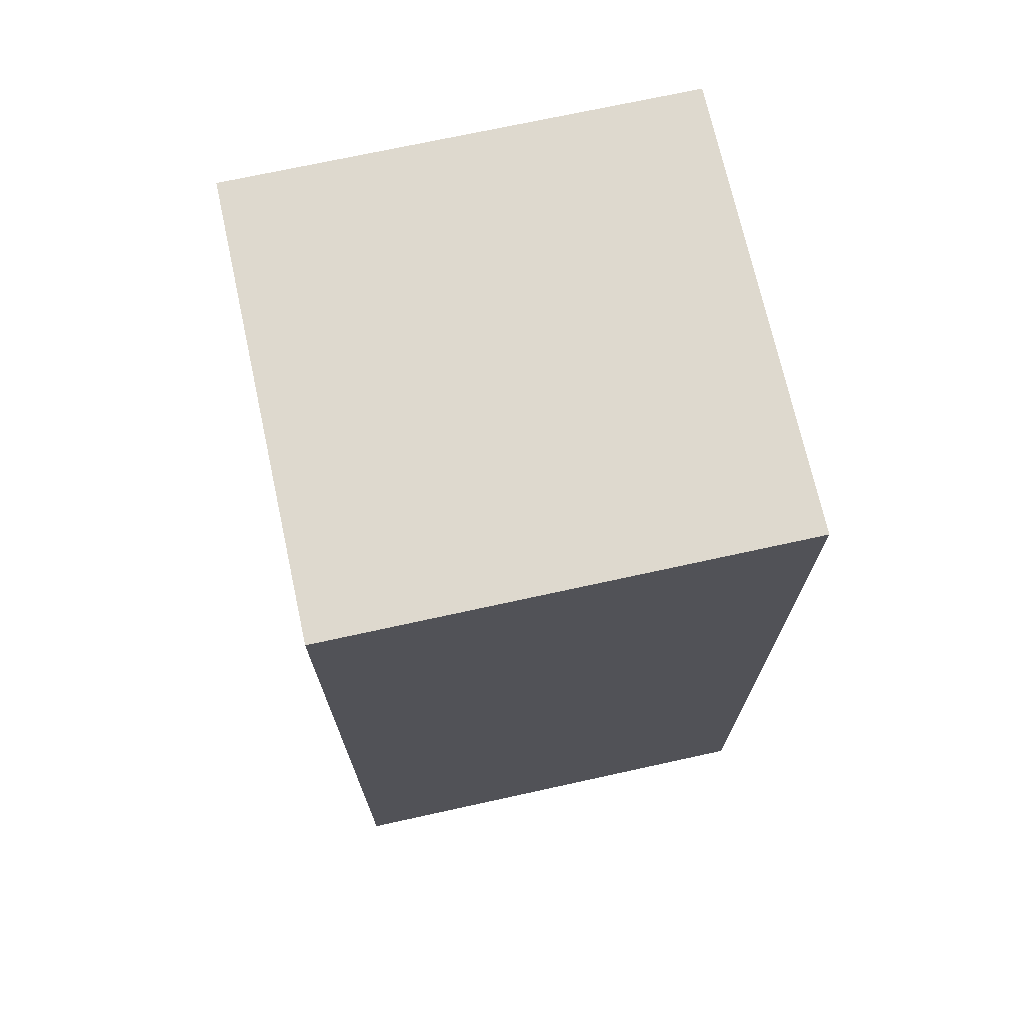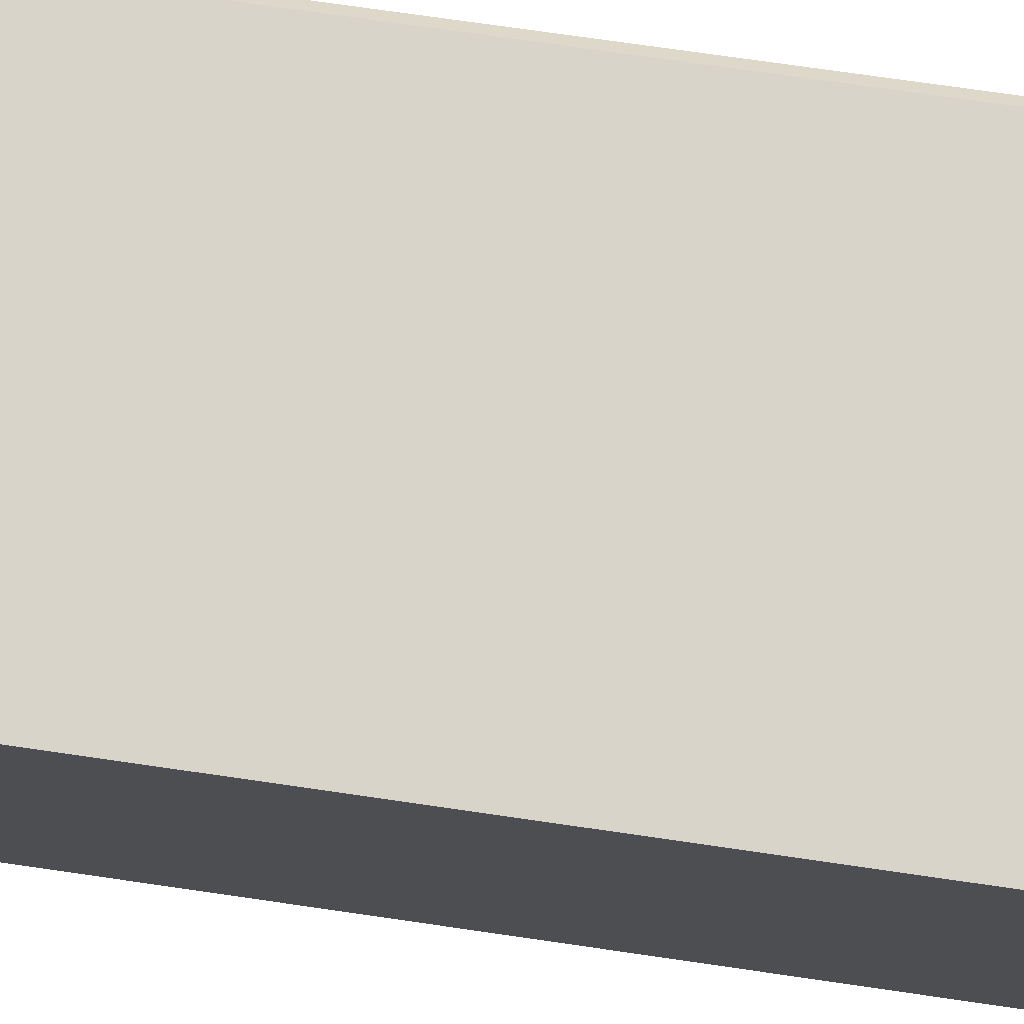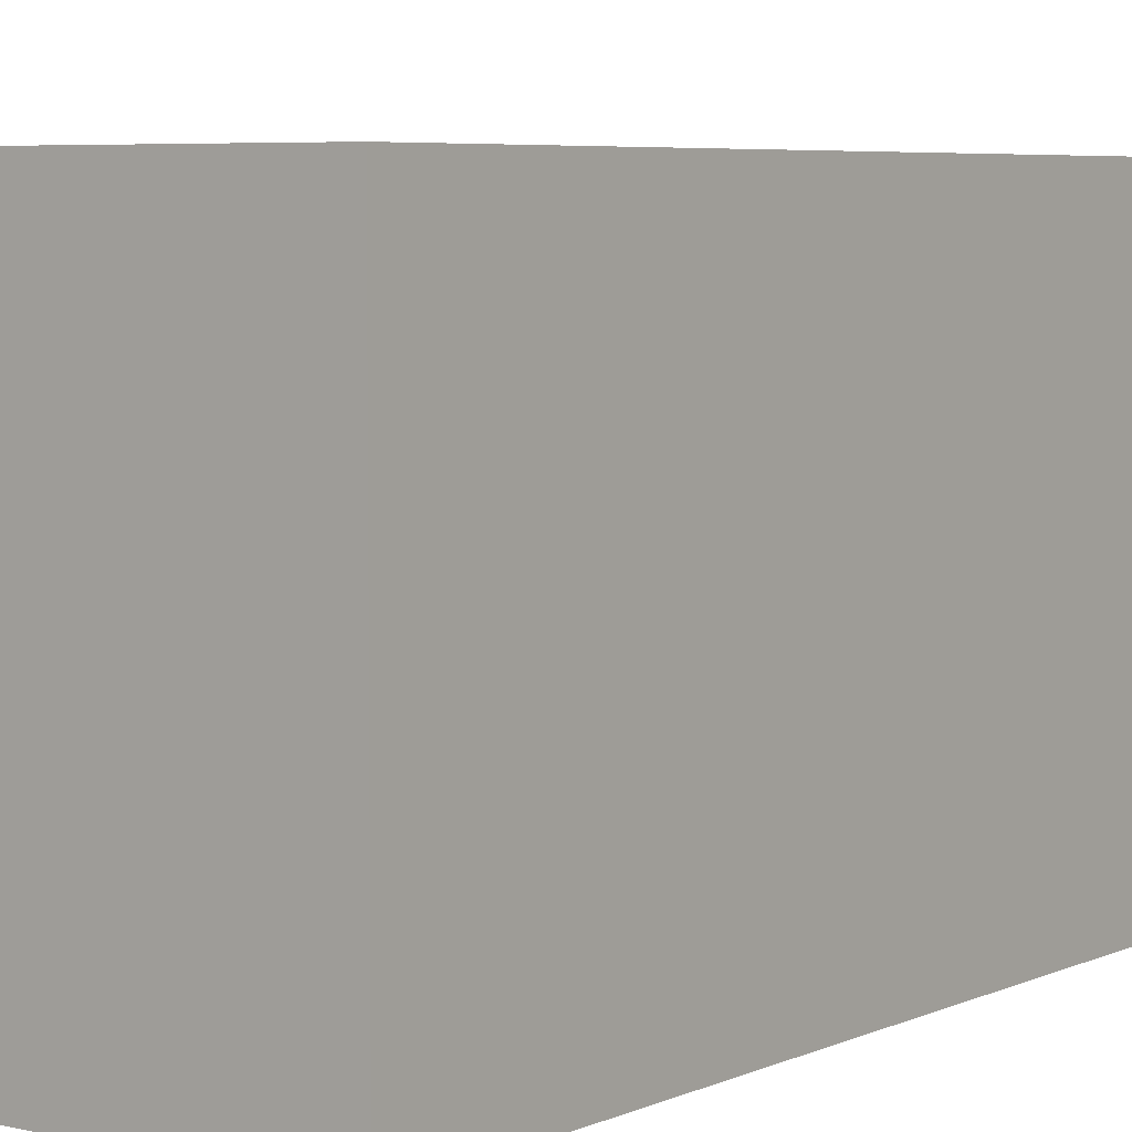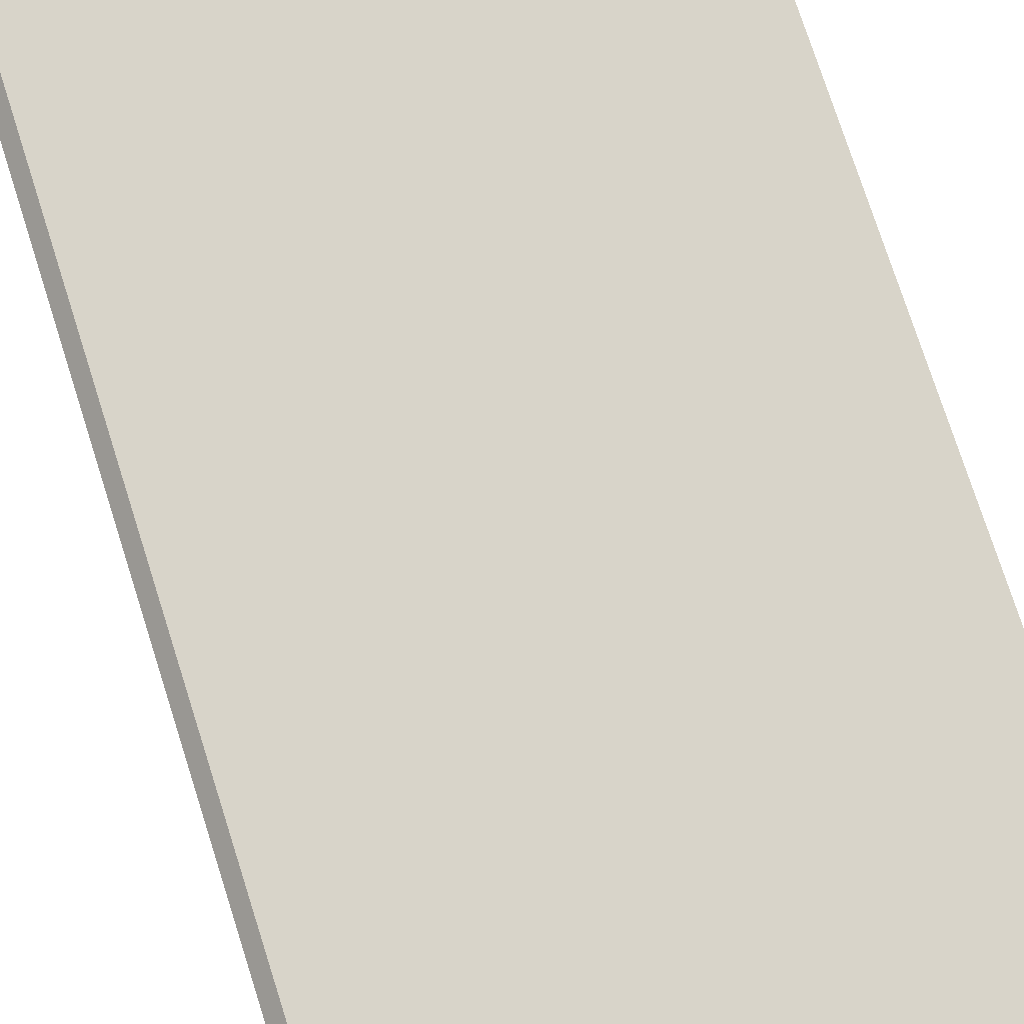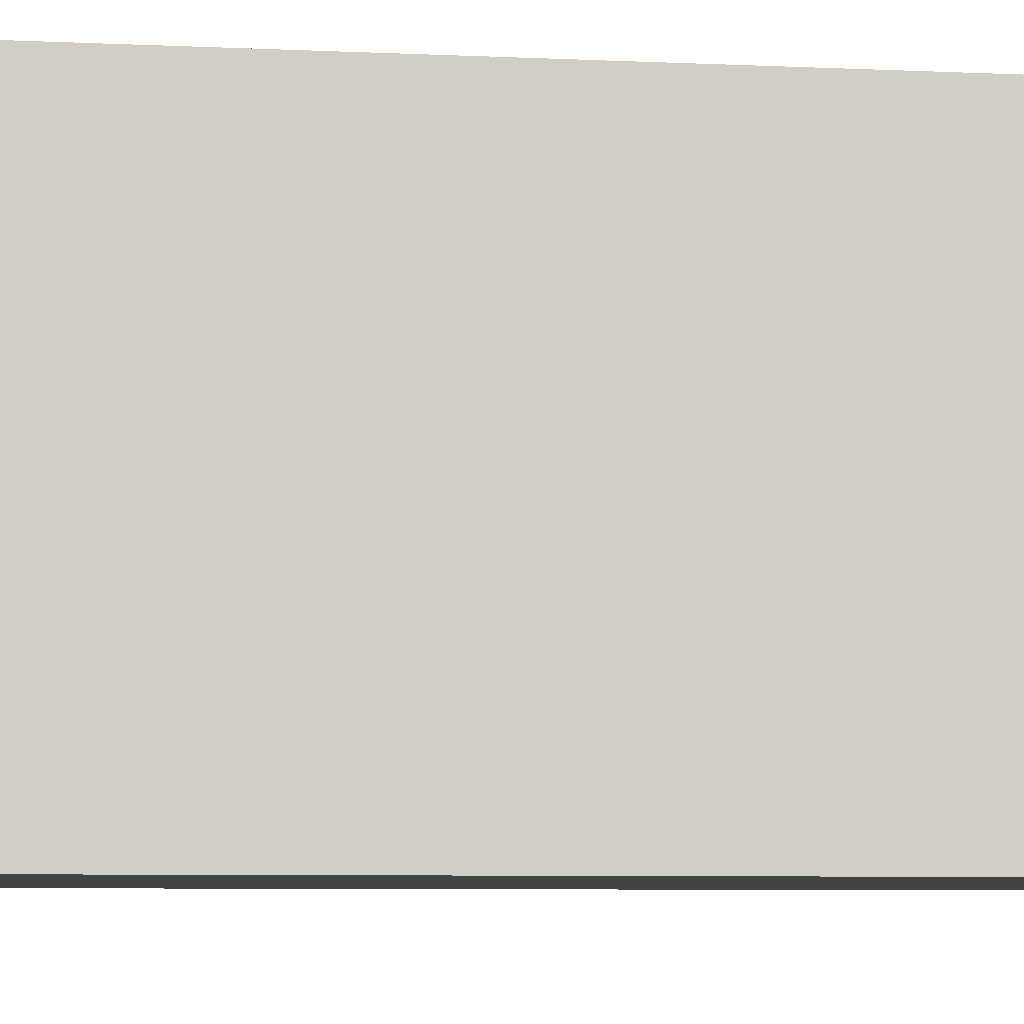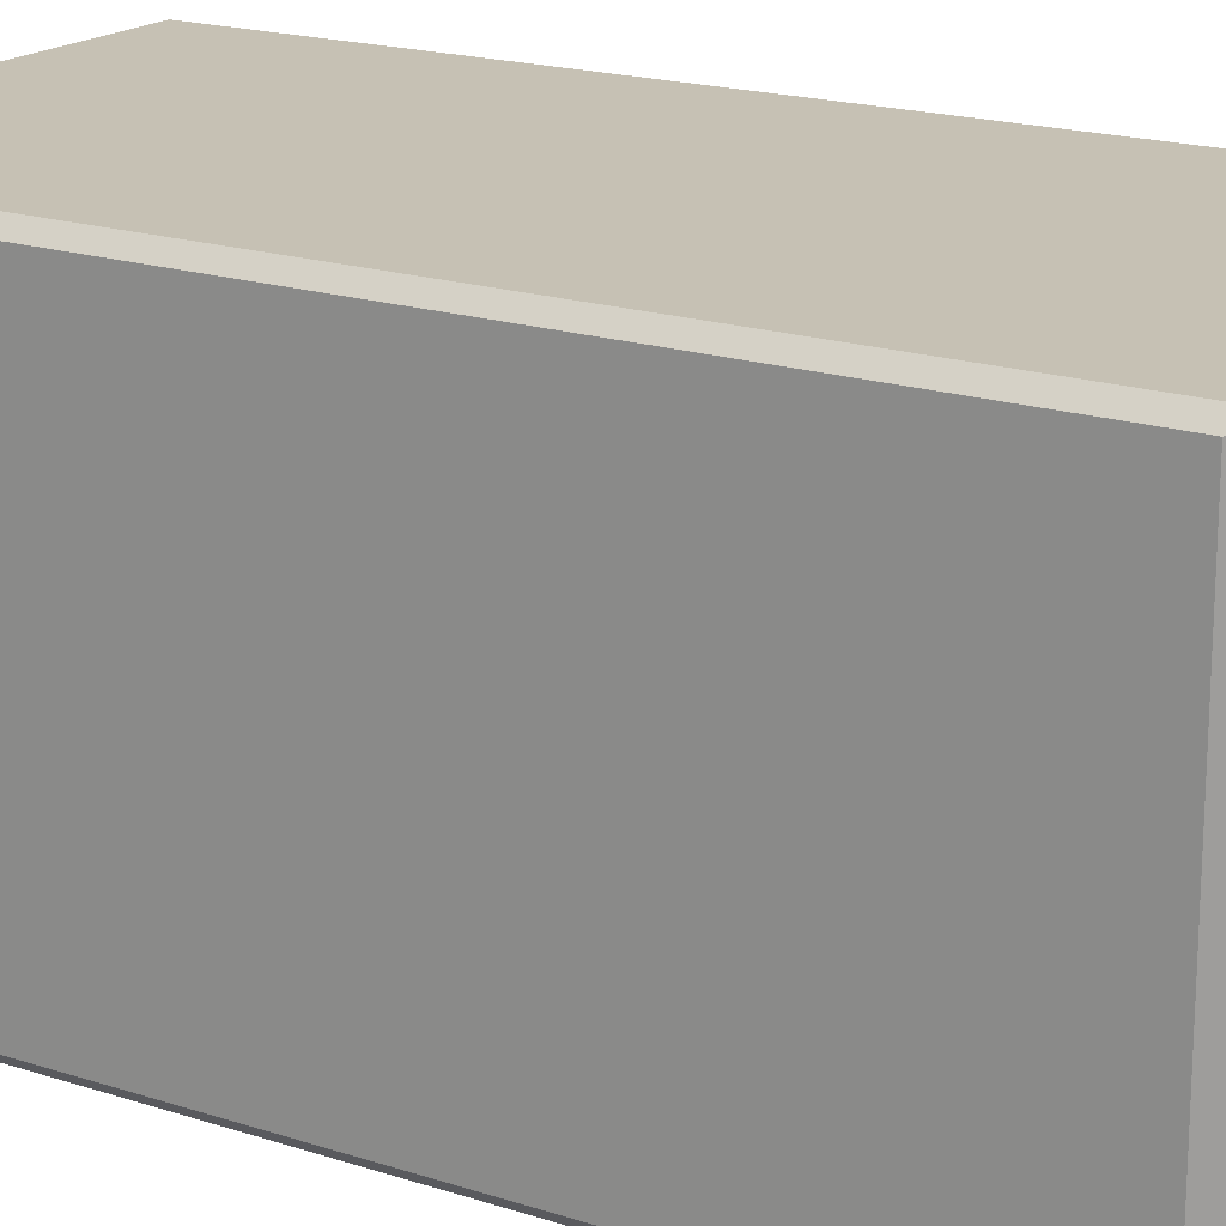
<metadata>
{"format":"obj","ext":"obj","renderer":"f3d","projection":"perspective","resolution":1024,"background":"white","views":[{"elev":71.4,"azim":77.6,"up":"+Y"},{"elev":75.1,"azim":98.2,"up":"+Z"},{"elev":5.4,"azim":36.1,"up":"+Z"},{"elev":75.5,"azim":-17.7,"up":"+Z"},{"elev":-7.1,"azim":82.4,"up":"+Z"},{"elev":18.5,"azim":-57.9,"up":"+Z"}]}
</metadata>
<code>
o DoorRight.002_Cube.032
v 2 -0.5 1
v 2 3.5 1
v 2 -0.5 -1
v 2 3.5 -1
v 0 -0.4 0.95
v 0.05 -0.5 1
v 0 3.4 0.95
v 0.05 3.5 1
v 0 -0.4 -0.95
v 0.05 -0.5 -1
v 0.05 3.5 -1
v 0 3.4 -0.95
f 5 7 12 9
f 6 10 3 1
f 3 4 2 1
f 11 8 2 4
f 10 11 4 3
f 7 5 6 8
f 10 6 5 9
f 8 11 12 7
f 11 10 9 12
f 1 2 8 6

</code>
